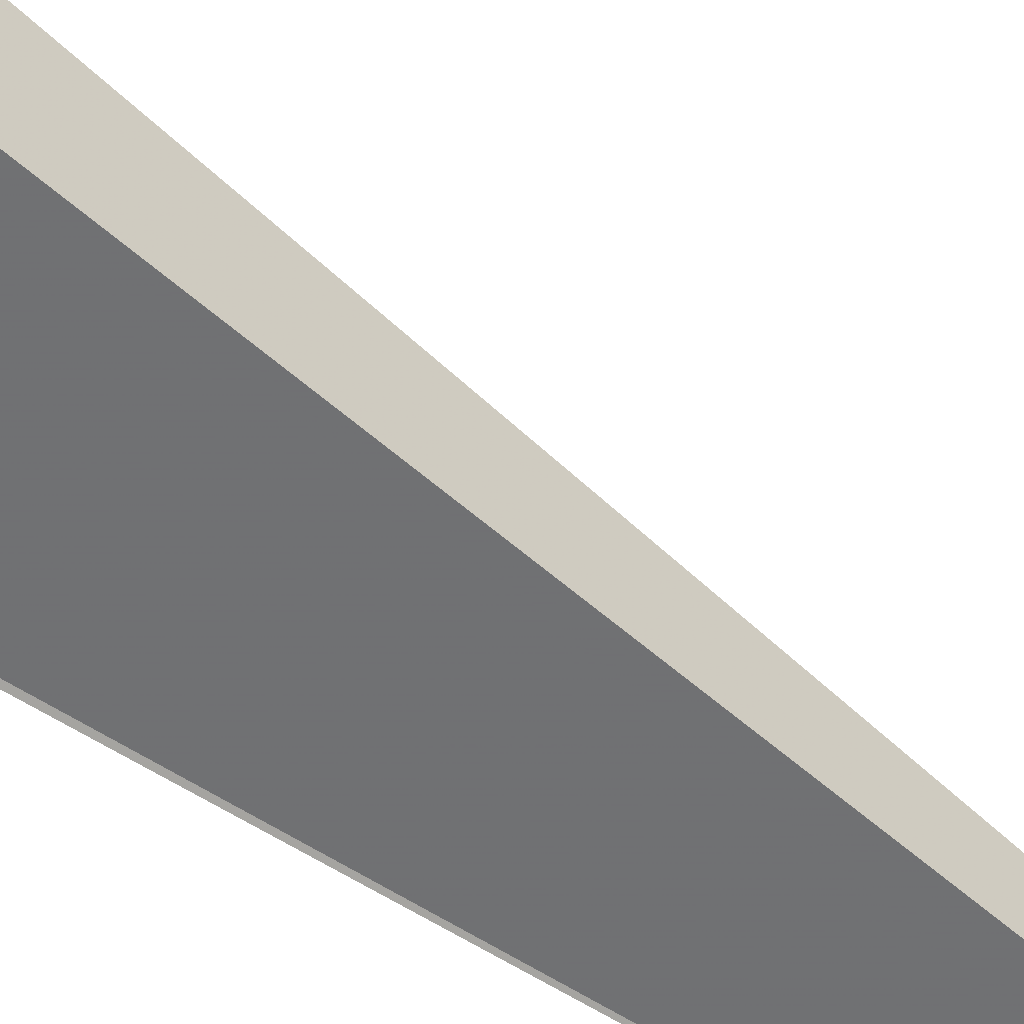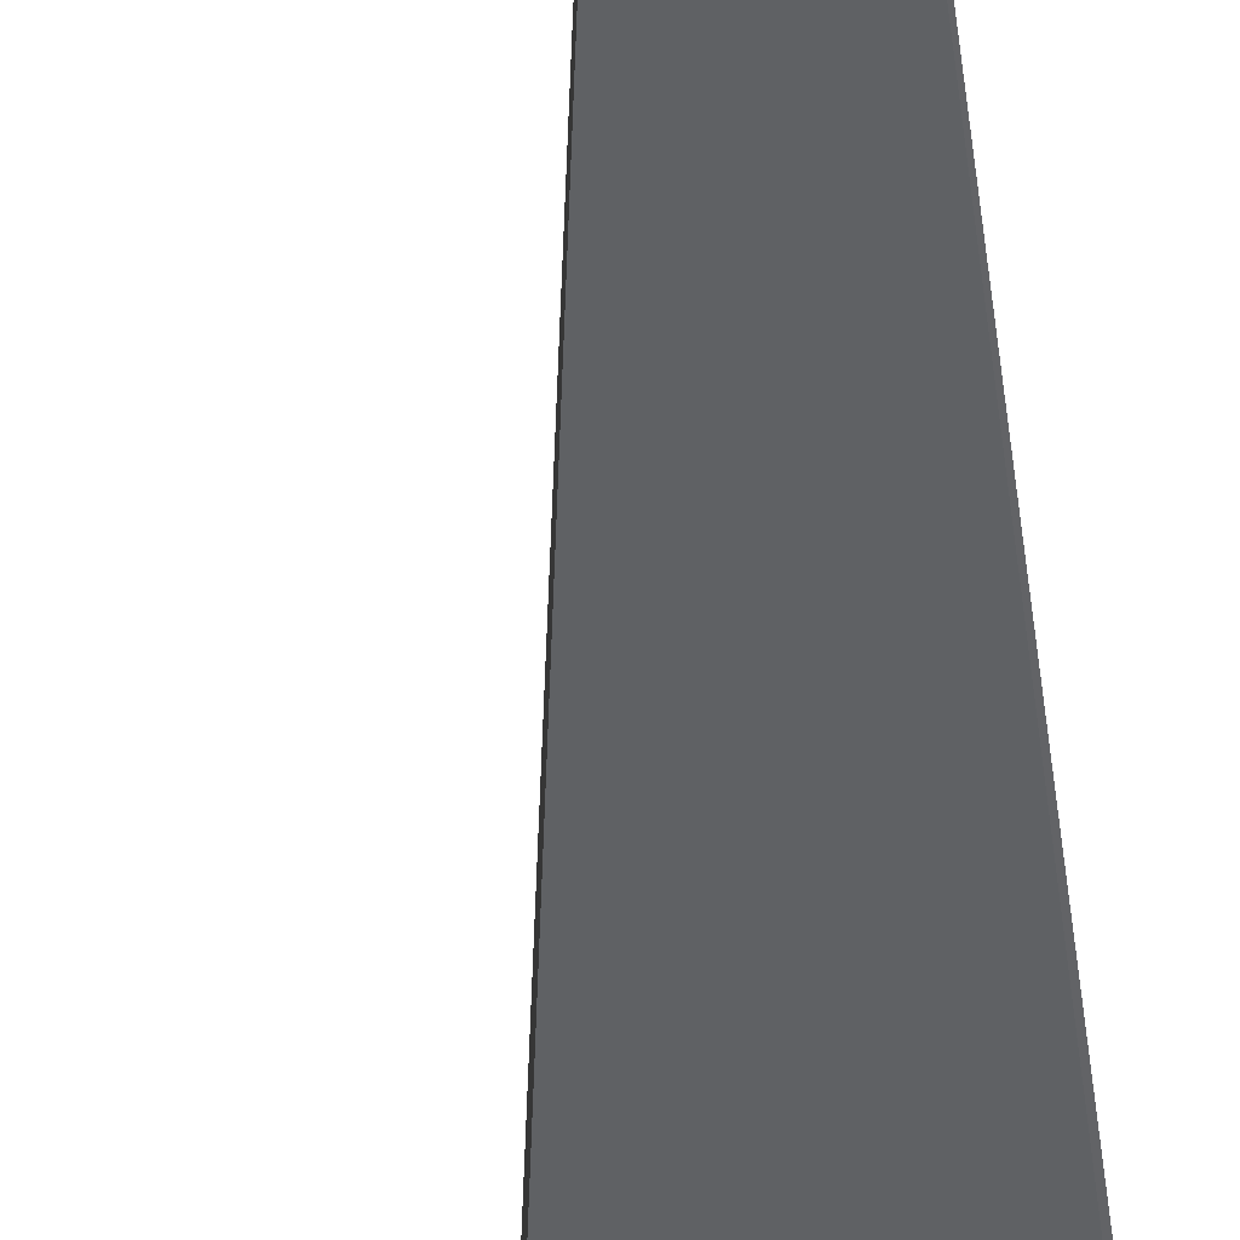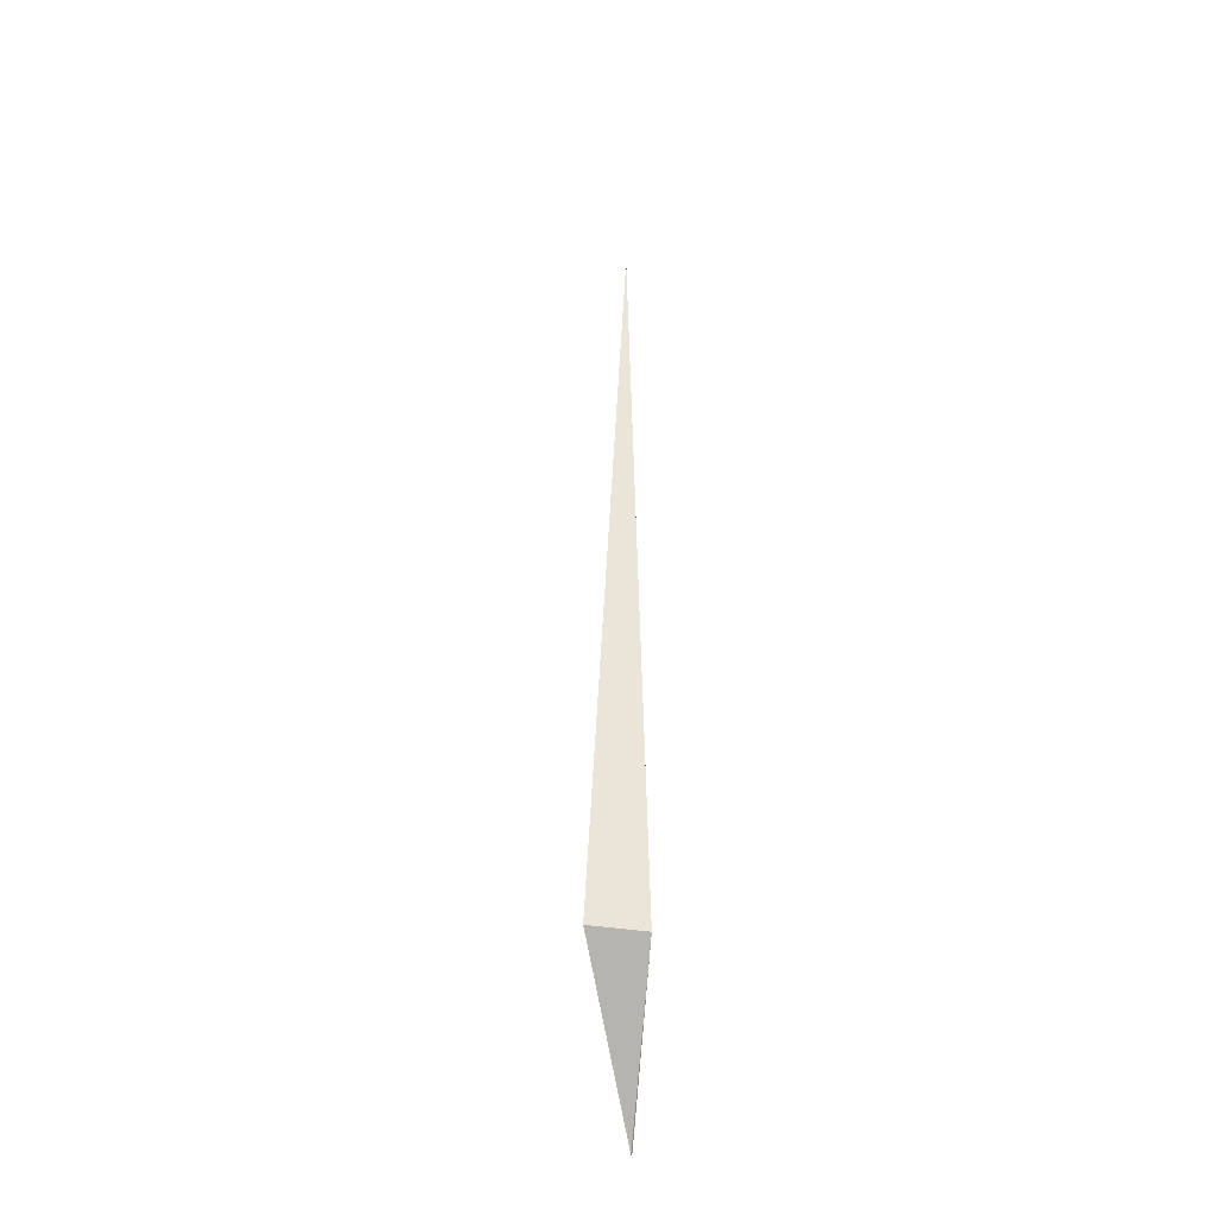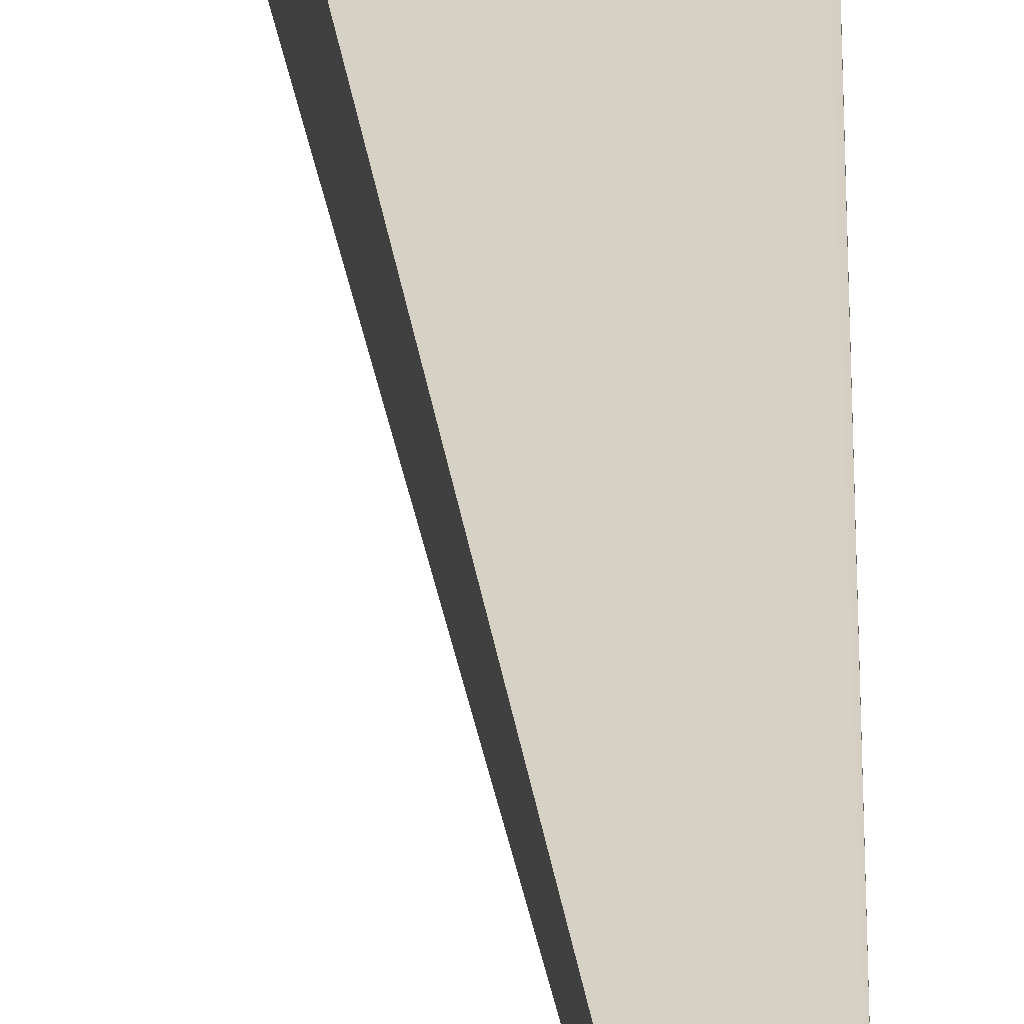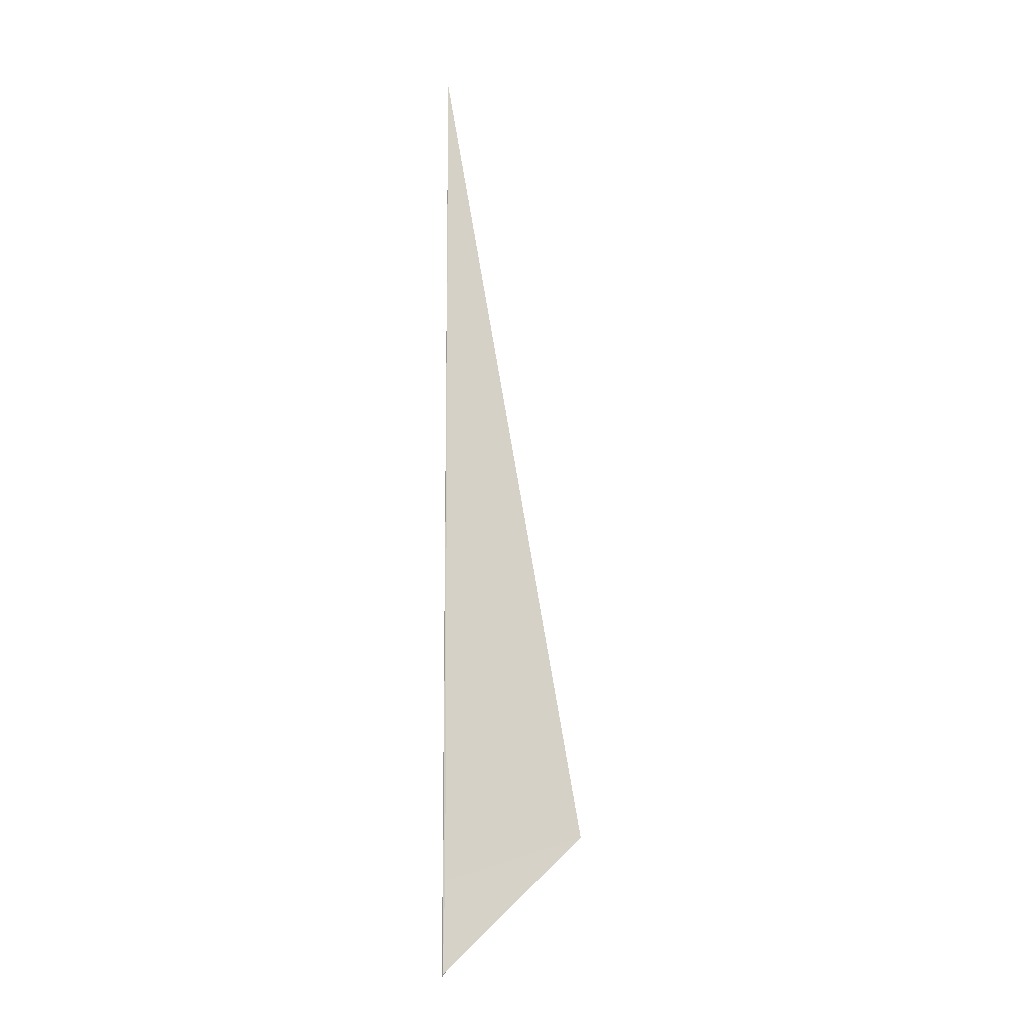
<metadata>
{"format":"obj","ext":"obj","renderer":"f3d","projection":"perspective","resolution":1024,"background":"white","views":[{"elev":-49.8,"azim":53.8,"up":"+Z"},{"elev":-48.5,"azim":-173.3,"up":"+Z"},{"elev":-33.3,"azim":76.5,"up":"+Y"},{"elev":25.0,"azim":-179.0,"up":"+Z"},{"elev":-10.3,"azim":-34.1,"up":"+Y"}]}
</metadata>
<code>
v 12.42 121.4 63.42
v 0.4523 0 14.34
v 6755 7566 784.5
v 5.432 5123 0.0012
v 12.42 121.4 63.42
v 10.45 10.1 14.13
v 6755 7566 3784
v 5.433 5.212e+04 20
g label 0
f 1 2 3
f 1 3 8
f 4 7 5
f 4 5 6
f 1 4 6
f 1 6 2
f 2 6 5
f 2 5 3
f 3 5 7
f 3 7 8
f 4 1 8
f 4 8 7

</code>
